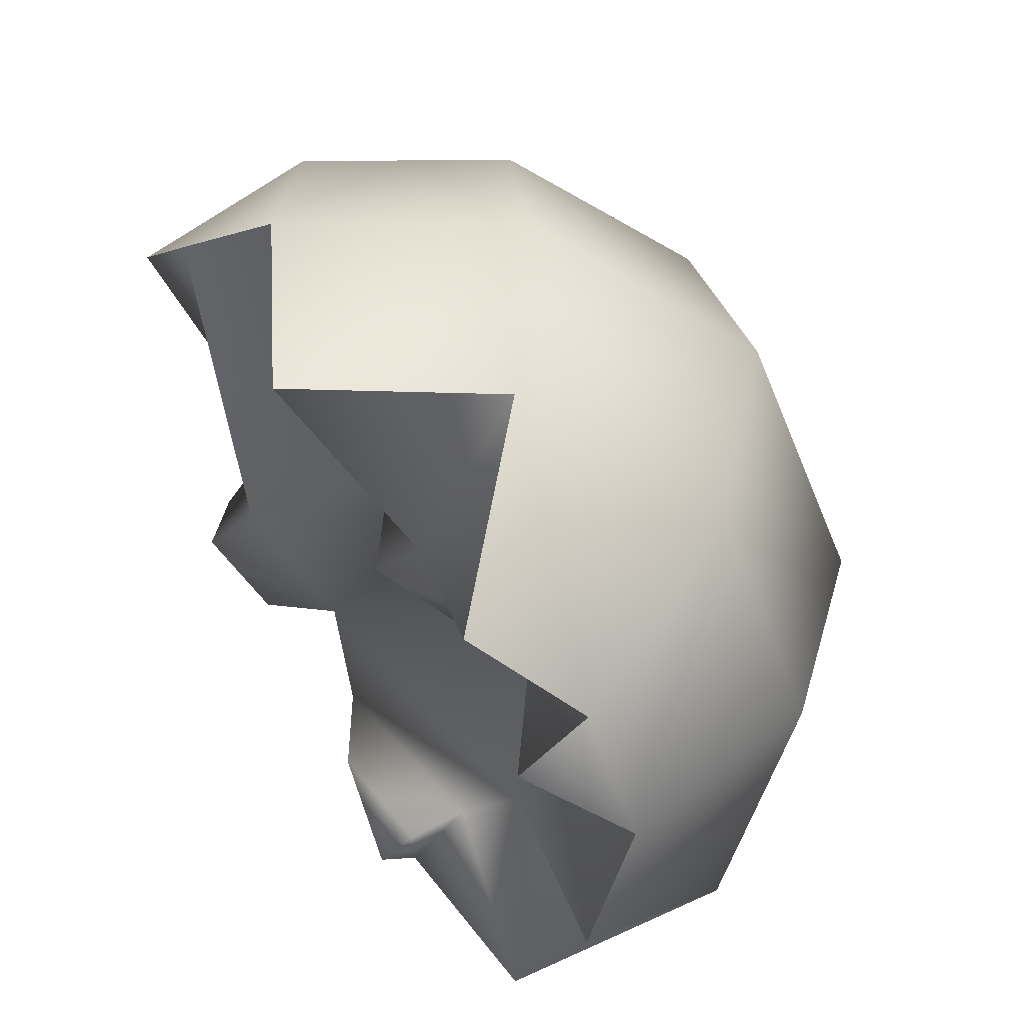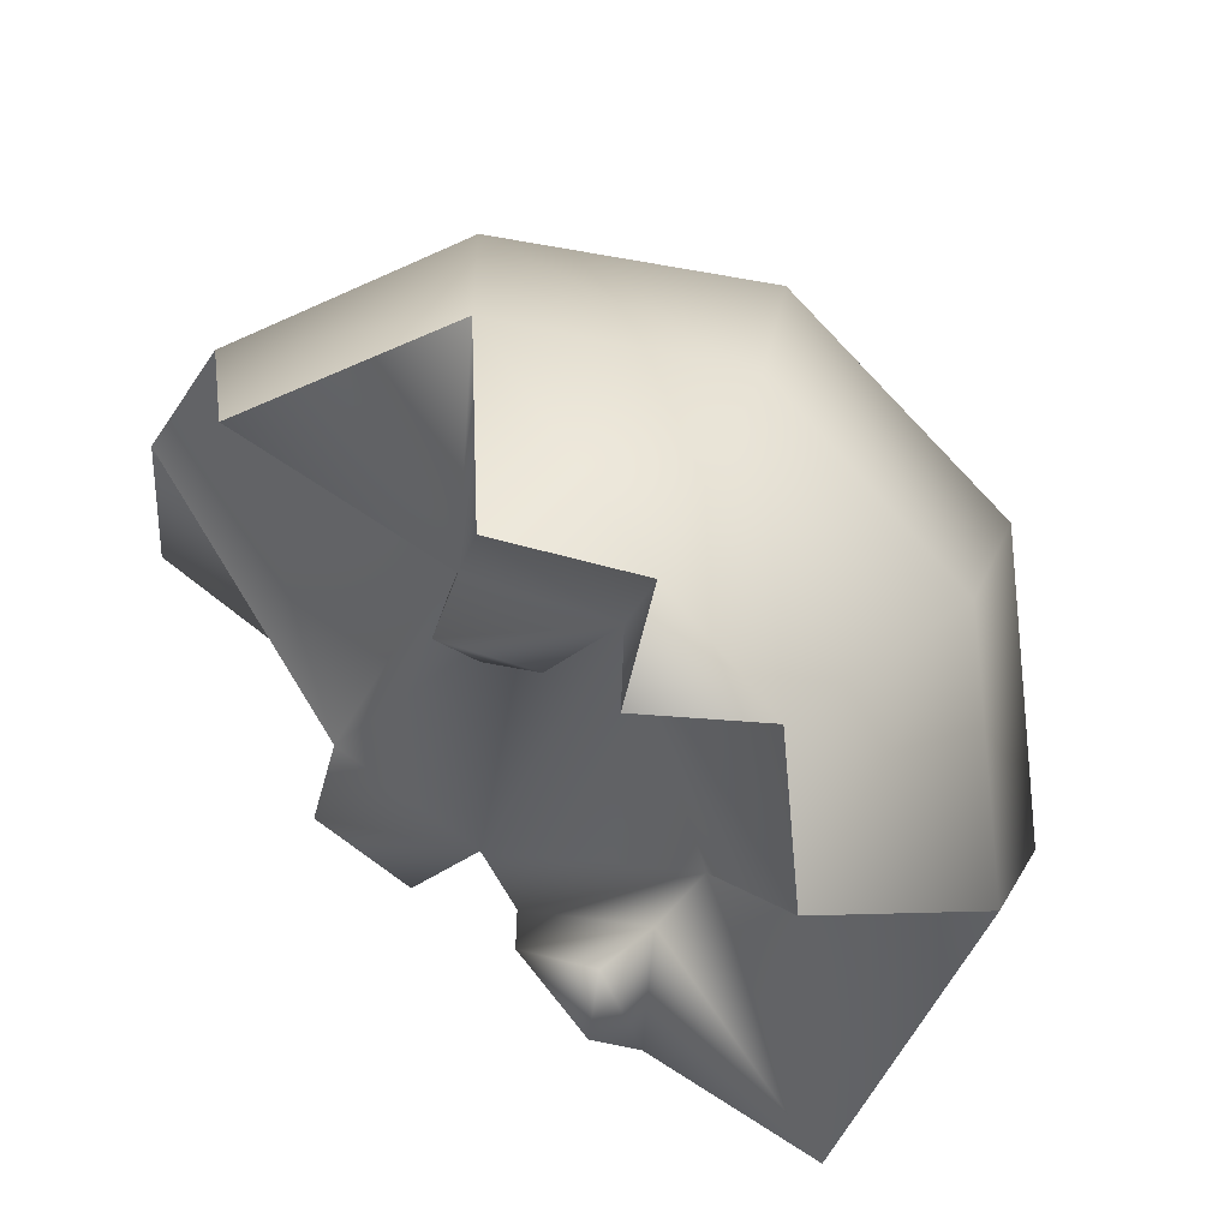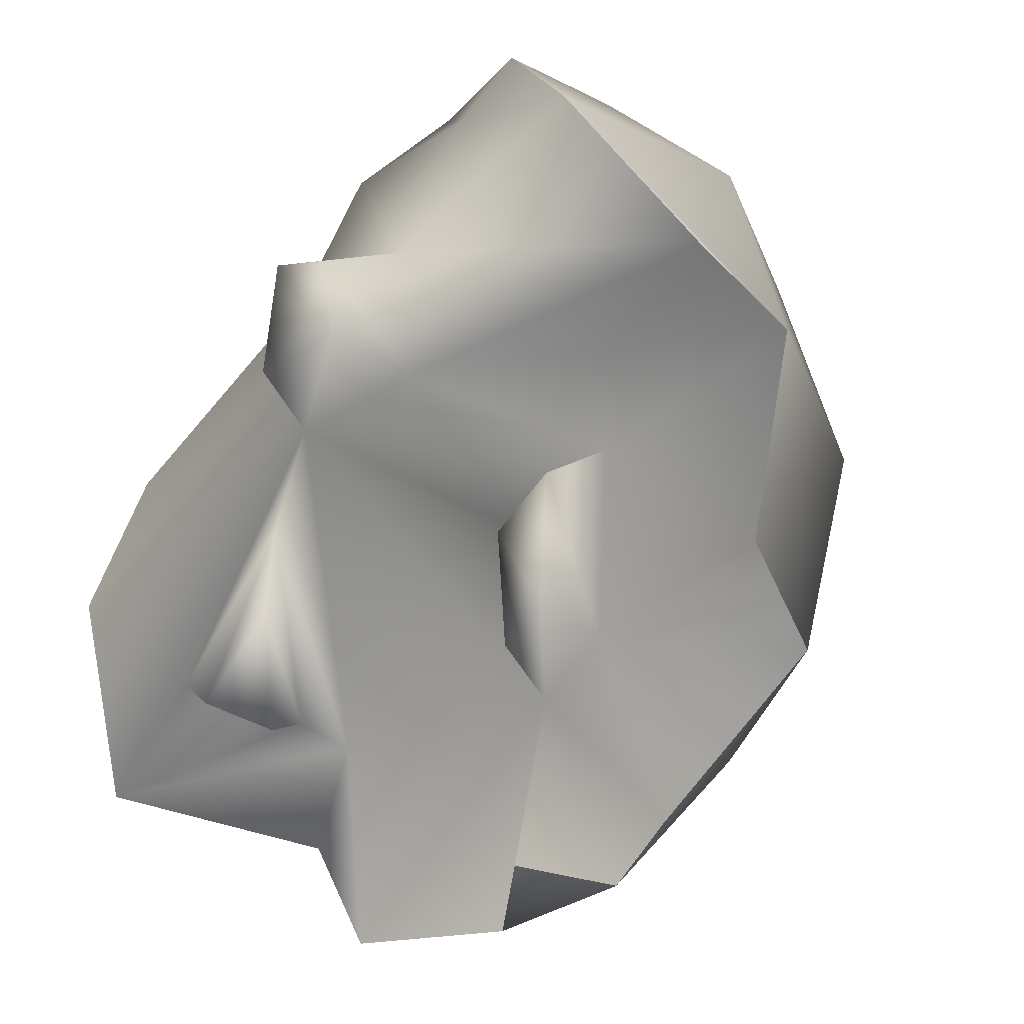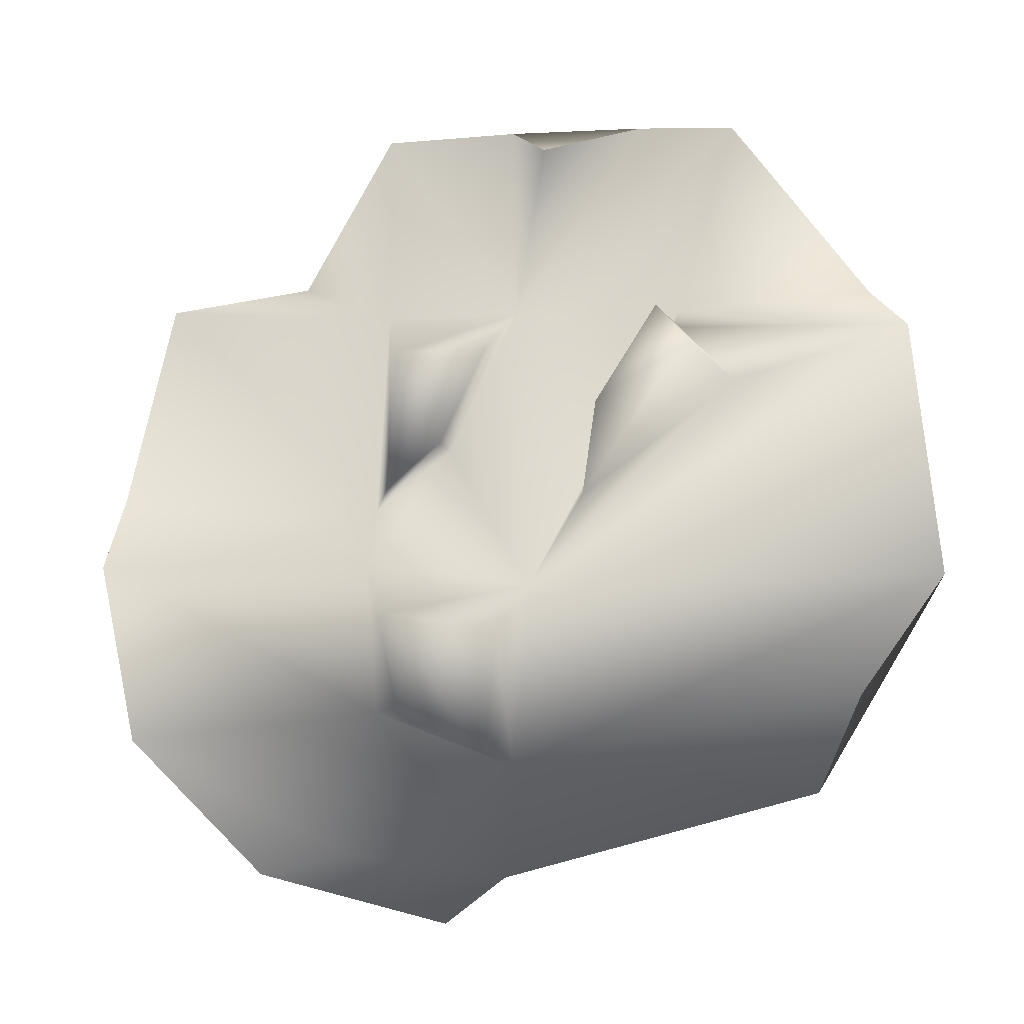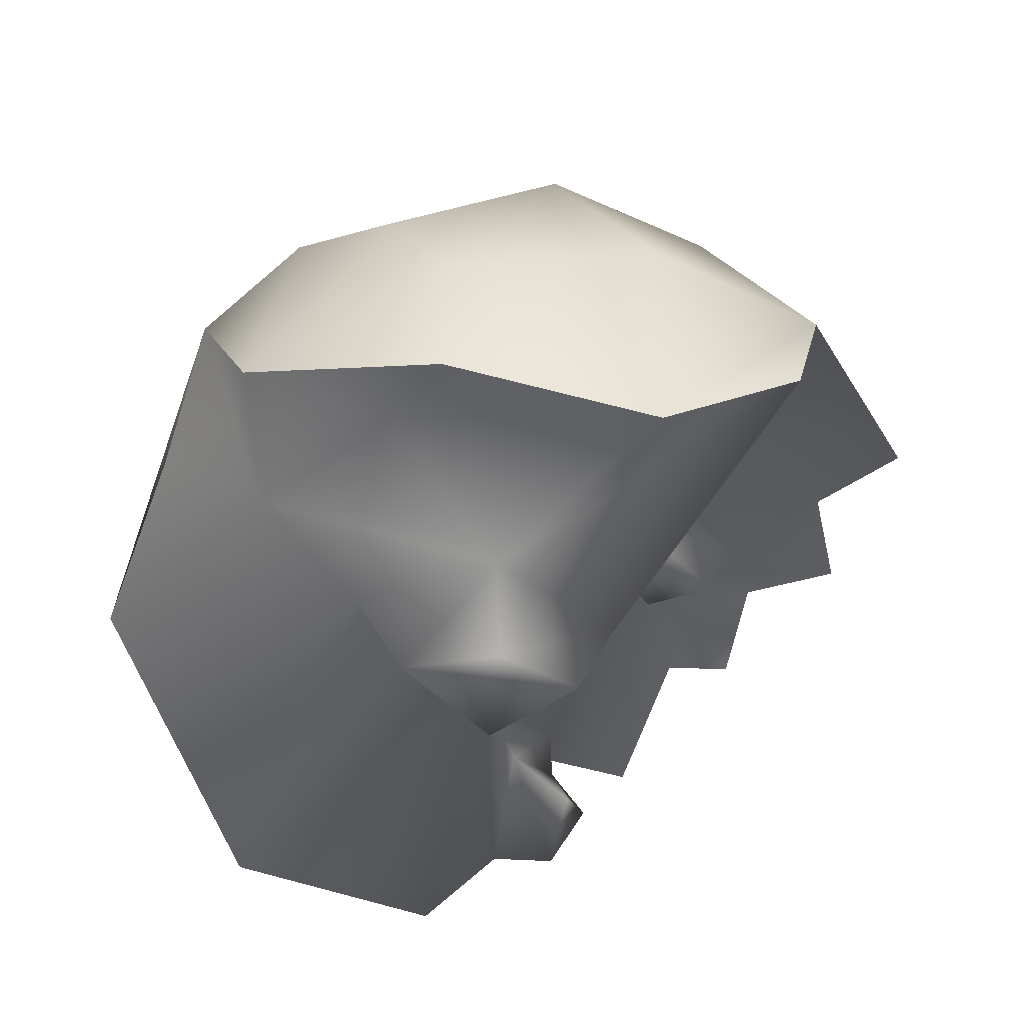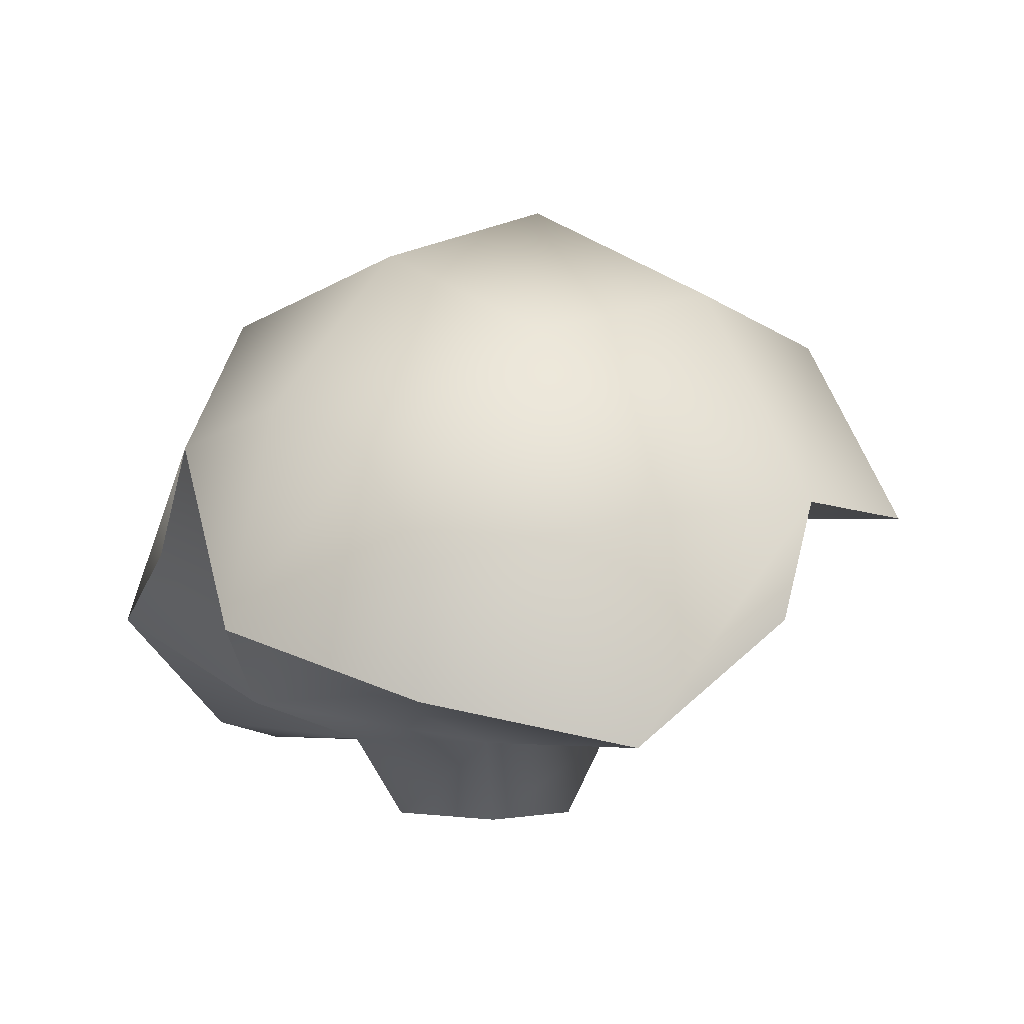
<metadata>
{"format":"obj","ext":"obj","renderer":"f3d","projection":"perspective","resolution":1024,"background":"white","views":[{"elev":-50.5,"azim":124.7,"up":"+Z"},{"elev":-78.7,"azim":147.0,"up":"+Z"},{"elev":-27.7,"azim":52.1,"up":"+Z"},{"elev":-78.1,"azim":175.3,"up":"+Y"},{"elev":-39.4,"azim":40.6,"up":"+Y"},{"elev":-1.1,"azim":43.5,"up":"+Y"}]}
</metadata>
<code>
g Fly Body.004
v 0.0003865 0.003316 -0.007829
v 0.002948 0.002369 -0.00747
v 0.004689 0.004676 -0.003901
v 0.0004118 0.006463 -0.004434
v -0.002309 0.002567 -0.008208
v -0.0002818 0.0013 -0.007663
v -0.004285 0.005315 -0.004931
v -0.004056 0.000306 -0.008474
v -0.007404 0.0014 -0.005242
v 0.005286 0.005444 0.0003346
v 0.000433 0.007576 -1.549e-05
v -0.005017 0.006316 -0.0003299
v 0.00802 0.001283 0.000505
v 0.007152 0.001022 -0.003651
v -0.008611 0.001793 -0.0005053
v -0.007404 -0.00367 -0.005242
v -0.008611 -0.004062 -0.0005053
v -0.007123 -0.001141 0.005057
v -0.007364 -0.003531 0.002191
v -0.00413 0.005141 0.004301
v 0.0004506 0.006253 0.004361
v 0.004624 0.004514 0.004405
v 0.007023 0.000959 0.004417
v -0.0021 0.002381 0.007514
v -0.003855 0.0002684 0.00672
v 0.0004755 0.003075 0.007449
v 0.0004677 -0.001135 0.008606
v 0.002907 0.002164 0.00738
v 0.0004677 -0.001135 0.008606
v 0.004353 0.0001077 0.007348
v 0.0004677 -0.001135 0.008606
v 0.007023 -0.003229 0.004417
v 0.008124 -0.0009433 0.001478
v 0.004353 -0.002377 0.007348
v 0.0004677 -0.001135 0.008606
v -0.0002818 0.0013 -0.007663
v 3.917e-06 0.001861 -0.004116
v 0.0003865 0.003316 -0.007829
v -0.007404 0.0014 -0.005242
v -0.007404 -0.00367 -0.005242
v -0.003234 -0.0007162 -0.004778
v -0.004056 0.000306 -0.008474
v -0.007404 0.0014 -0.005242
v -0.003234 -0.0007162 -0.004778
v 0.002948 0.002369 -0.00747
v 0.002662 0.001073 -0.003897
v 0.004689 0.004676 -0.003901
v 0.007152 0.001022 -0.003651
v 0.00265 0.00134 0.0003195
v 0.00802 0.001283 0.000505
v 0.002603 -0.003495 0.0003229
v 0.008124 -0.0009433 0.001478
v 0.001172 0.0006848 -0.001245
v 0.002197 -0.003436 0.00337
v -0.0006064 -0.003757 0.0004549
v 0.007023 -0.003229 0.004417
v 0.002591 -0.002342 0.006811
v 0.004353 -0.002377 0.007348
v 0.0004677 -0.001135 0.008606
v -0.0006187 -0.002604 0.006943
v -0.0021 0.002381 0.007514
v -0.003855 0.0002684 0.00672
v -0.007123 -0.001141 0.005057
v -0.000617 -0.003439 0.004262
v -0.007364 -0.003531 0.002191
v -0.008611 -0.004062 -0.0005053
v -0.007404 -0.00367 -0.005242
v -0.004177 -0.004025 -0.003932
v -0.001486 -0.003796 -0.001447
v -0.003067 -0.001966 -0.004595
v -0.003234 -0.0007162 -0.004778
v 0.002948 0.002369 -0.00747
v 0.0003865 0.003316 -0.007829
v 3.917e-06 0.001861 -0.004116
v -0.003234 -0.0007162 -0.004778
v 3.917e-06 0.001861 -0.004116
v -0.004056 0.000306 -0.008474
v -0.0006064 -0.003757 0.0004549
v -0.004056 0.000306 -0.008474
v 3.917e-06 0.001861 -0.004116
v -0.002309 0.002567 -0.008208
v -0.0002818 0.0013 -0.007663
v -0.001572 -0.003877 -0.0033
v -0.003194 -0.00413 -0.00468
v -0.002617 -0.002914 -0.005134
v -2.787e-06 -0.005169 0.001017
v 0.002162 -0.004993 0.0009276
v -9.974e-06 -0.004955 0.003585
v 0.00176 -0.005037 0.002735
v 0.0006122 0.0003627 -0.003536
v 0.001402 -0.0004331 -0.001595
v 0.002411 -0.0001704 -0.003388
v 0.002402 1.018e-05 -0.0005359
g Fly Body.004_0
f 3 2 1
f 4 3 1
f 4 1 5
f 5 1 6
f 7 4 5
f 7 5 8
f 9 7 8
f 10 3 4
f 11 4 7
f 11 10 4
f 12 7 9
f 12 11 7
f 10 13 3
f 13 14 3
f 15 12 9
f 15 9 16
f 17 15 16
f 18 15 17
f 19 18 17
f 20 12 15
f 18 20 15
f 21 11 12
f 20 21 12
f 22 10 11
f 21 22 11
f 23 13 10
f 22 23 10
f 24 20 18
f 25 24 18
f 24 26 20
f 26 21 20
f 27 26 24
f 26 28 21
f 28 22 21
f 29 28 26
f 28 30 22
f 30 23 22
f 31 30 28
f 23 32 13
f 32 33 13
f 34 32 23
f 30 34 23
f 35 34 30
g Fly Body.004_1
f 38 37 36
f 41 40 39
f 44 43 42
f 47 46 45
f 46 47 48
f 49 46 48
f 50 49 48
f 51 49 50
f 52 51 50
f 53 49 51
f 54 51 52
f 55 53 51
f 56 54 52
f 57 54 56
f 58 57 56
f 59 57 58
f 57 60 54
f 59 60 57
f 60 59 61
f 60 61 62
f 60 62 63
f 60 64 54
f 64 60 63
f 65 64 63
f 64 65 66
f 55 64 66
f 55 66 67
f 67 68 55
f 68 69 55
f 70 68 67
f 55 69 71
f 71 70 67
f 69 70 71
f 74 73 72
f 46 74 72
f 77 76 75
f 75 76 78
f 53 78 76
f 81 80 79
f 80 81 82
g Fly Body.004_2
f 84 83 69
f 68 84 69
f 69 83 70
f 83 84 85
f 85 84 68
f 83 85 70
f 70 85 68
f 87 86 55
f 55 86 64
f 51 87 55
f 86 88 64
f 88 86 87
f 64 88 54
f 89 87 51
f 54 89 51
f 89 88 87
f 88 89 54
f 76 90 53
f 90 91 53
f 53 91 49
f 92 90 76
f 91 90 92
f 46 92 76
f 91 93 49
f 93 91 92
f 93 92 46
f 49 93 46

</code>
